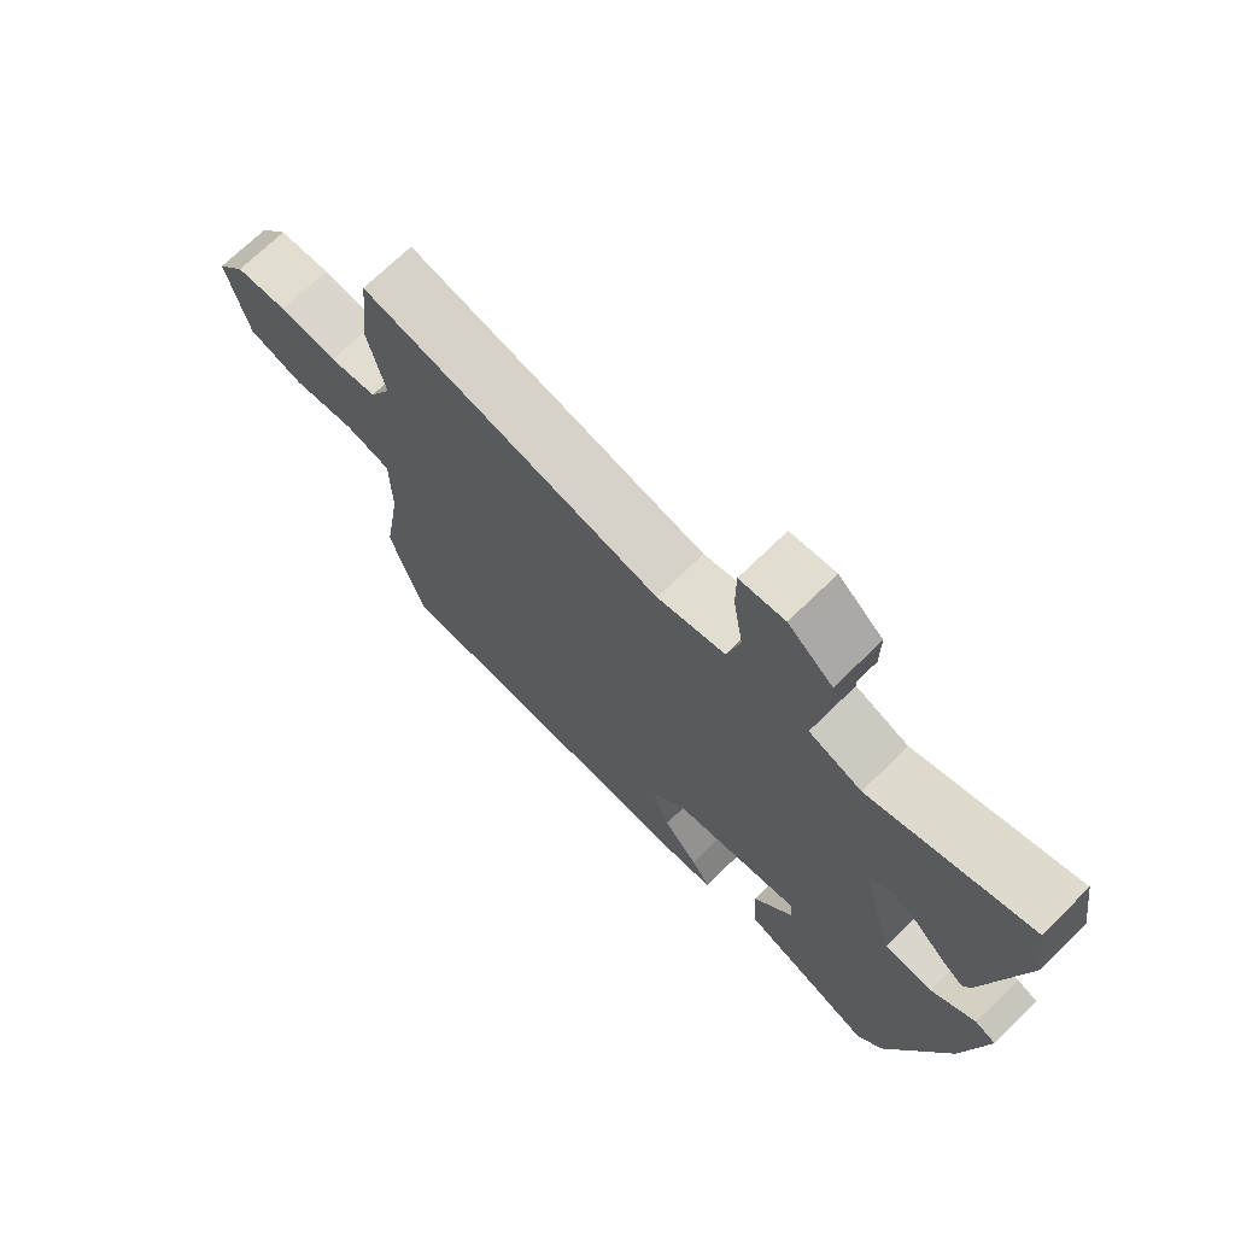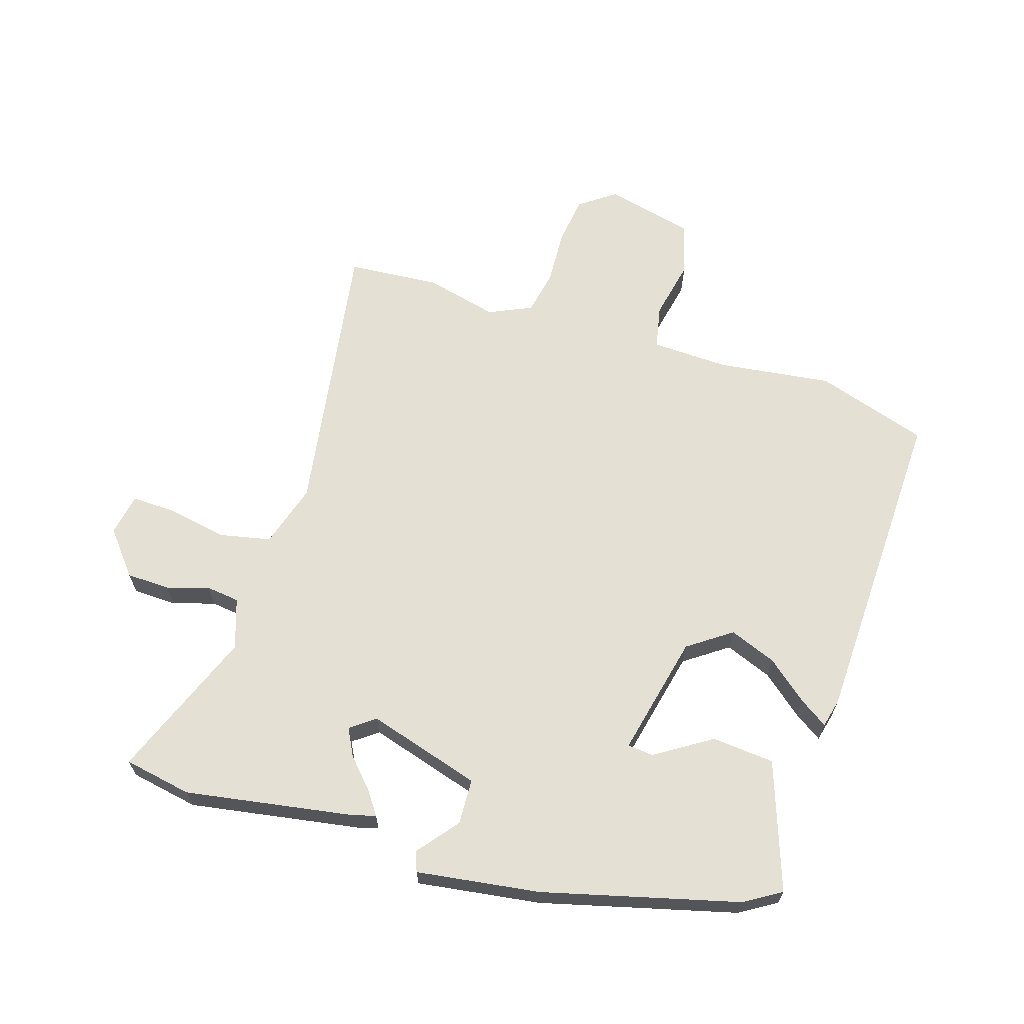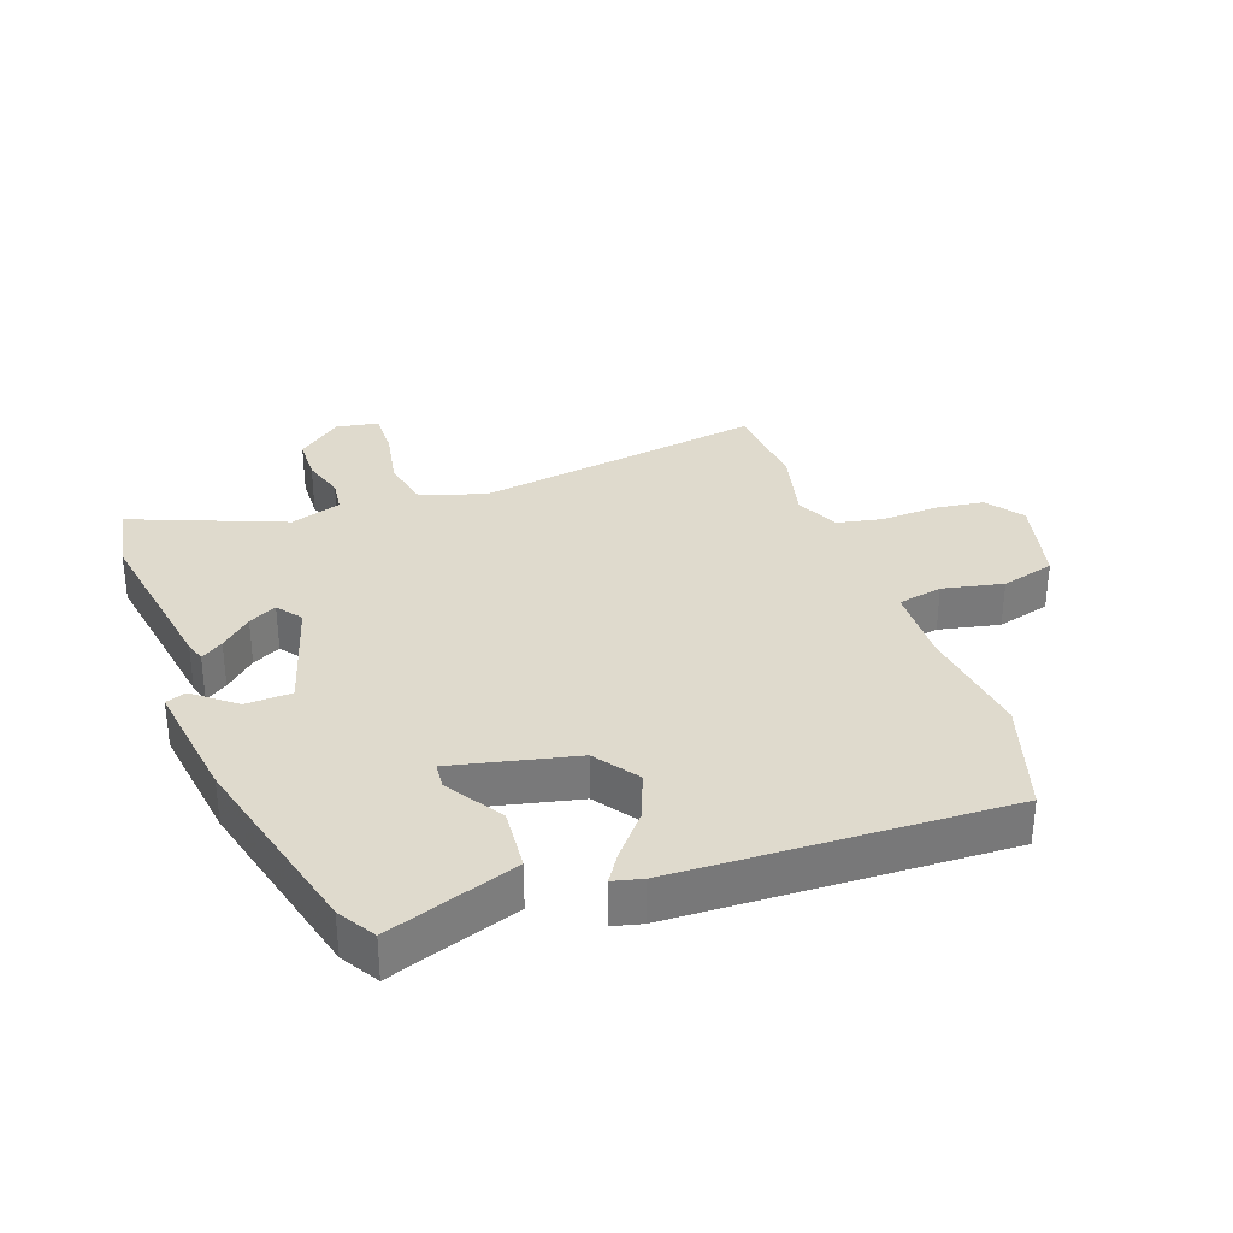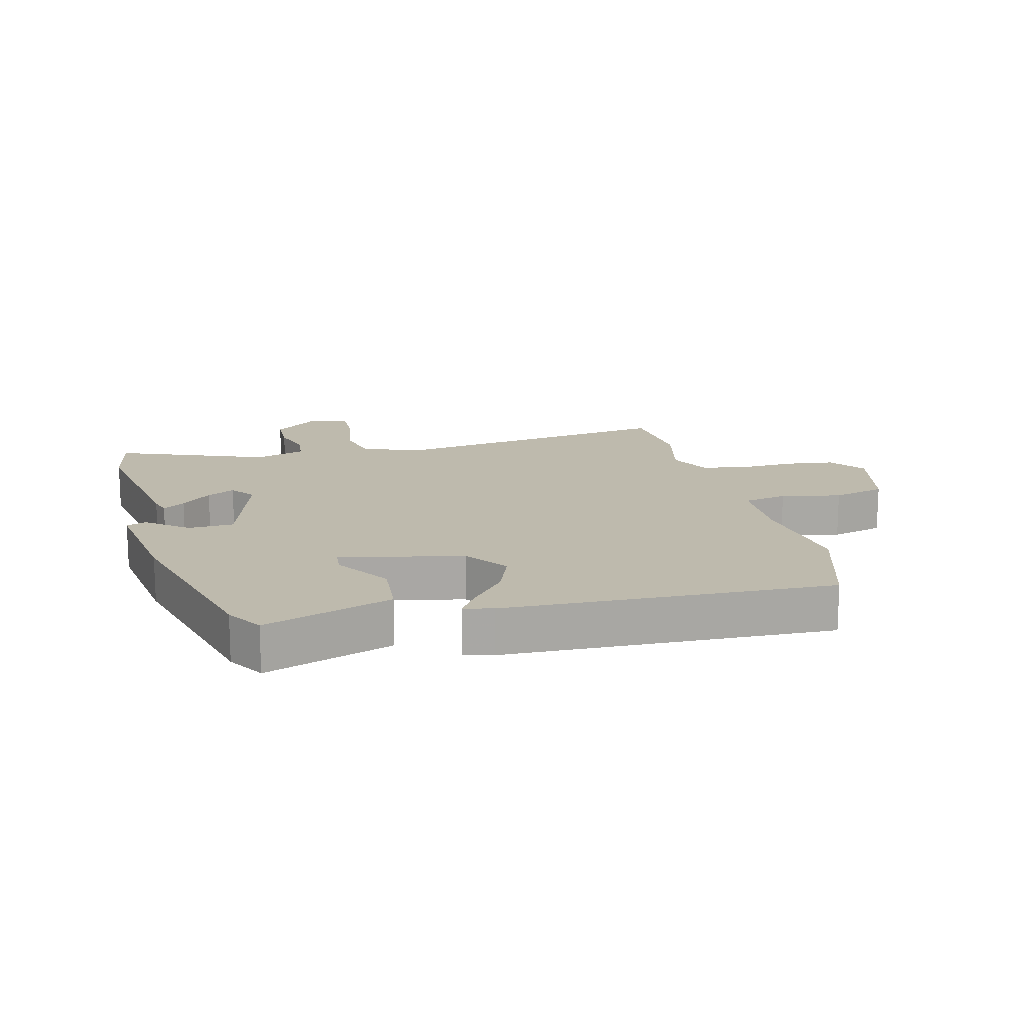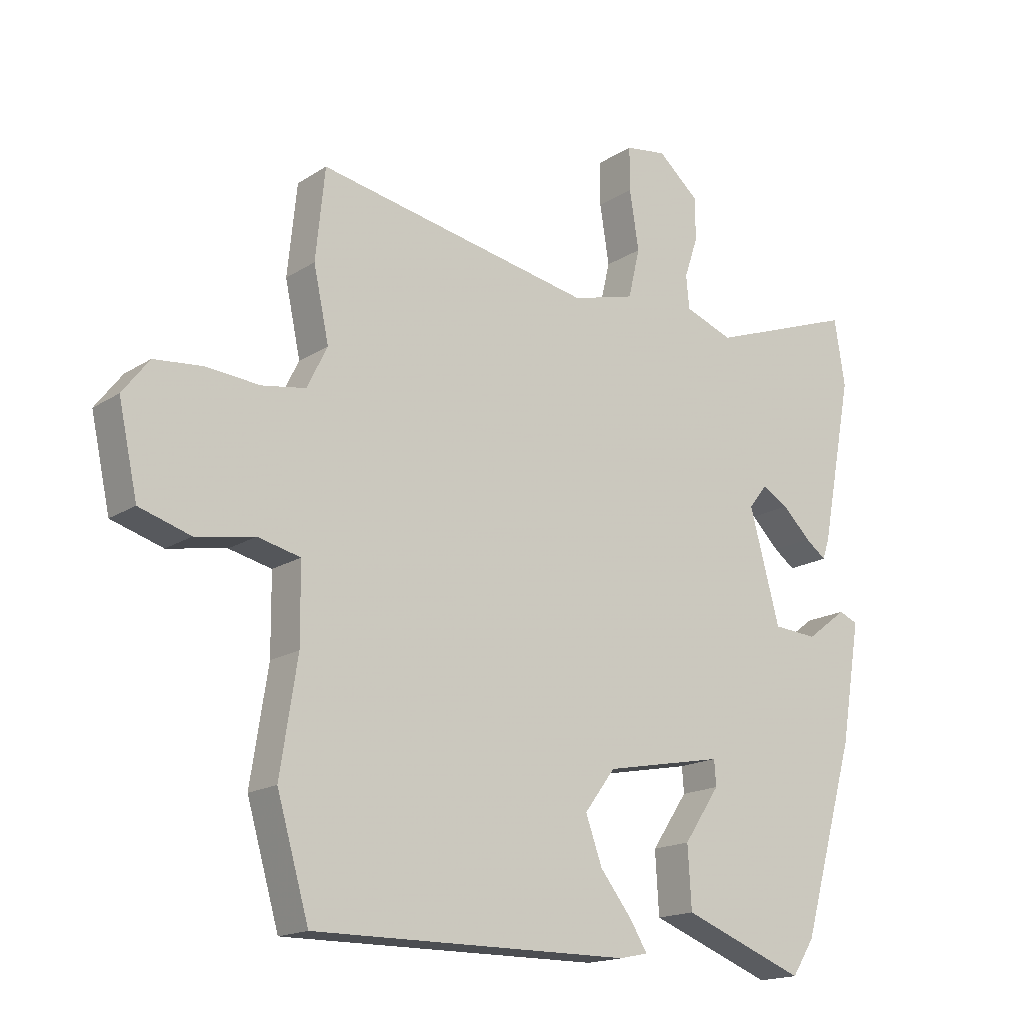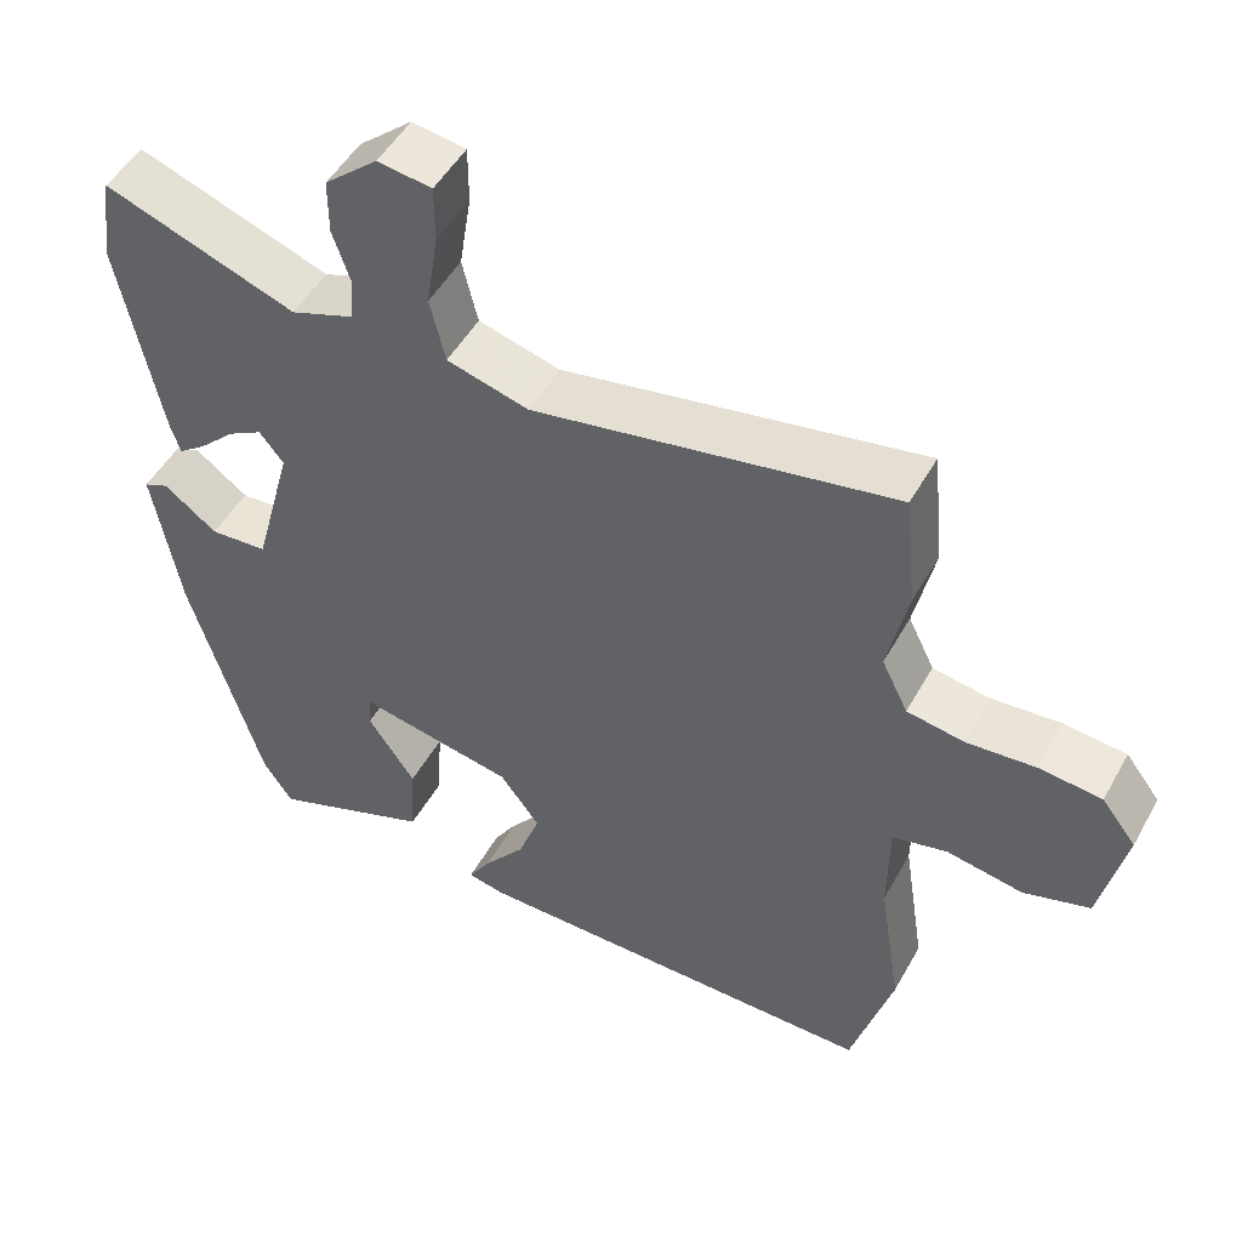
<metadata>
{"format":"obj","ext":"obj","renderer":"f3d","projection":"perspective","resolution":1024,"background":"white","views":[{"elev":71.2,"azim":45.7,"up":"+Z"},{"elev":65.3,"azim":109.0,"up":"+Y"},{"elev":32.6,"azim":161.9,"up":"+Y"},{"elev":15.4,"azim":167.3,"up":"+Y"},{"elev":-16.9,"azim":-38.2,"up":"+Z"},{"elev":49.8,"azim":-151.7,"up":"+Z"}]}
</metadata>
<code>
v -0.496 0.07 -0.513
v -0.548 0.07 -0.334
v -0.52 0.07 -0.155
v -0.521 0.07 -0.031
v -0.59 0.07 -0.015
v -0.685 0.07 -0.032
v -0.768 0.07 -0.007
v -0.799 0.07 0.135
v -0.756 0.07 0.191
v -0.678 0.07 0.199
v -0.591 0.07 0.192
v -0.52 0.07 0.204
v -0.487 0.07 0.271
v -0.512 0.07 0.387
v -0.497 0.07 0.533
v -0.048 0.07 0.45
v 0.054 0.07 0.478
v 0.073 0.07 0.558
v 0.058 0.07 0.653
v 0.058 0.07 0.724
v 0.125 0.07 0.734
v 0.192 0.07 0.676
v 0.192 0.07 0.607
v 0.17 0.07 0.541
v 0.175 0.07 0.488
v 0.254 0.07 0.459
v 0.493 0.07 0.546
v 0.51 0.07 0.438
v 0.458 0.07 0.17
v 0.447 0.07 0.137
v 0.413 0.07 0.162
v 0.367 0.07 0.207
v 0.324 0.07 0.231
v 0.294 0.07 0.193
v 0.343 0.07 0.012
v 0.415 0.07 0.007
v 0.481 0.07 0.057
v 0.512 0.07 0.044
v 0.479 0.07 -0.15
v 0.391 0.07 -0.455
v 0.354 0.07 -0.512
v 0.154 0.07 -0.436
v 0.148 0.07 -0.337
v 0.207 0.07 -0.25
v 0.204 0.07 -0.209
v 0.01 0.07 -0.247
v -0.04 0.07 -0.314
v -0.013 0.07 -0.389
v 0.039 0.07 -0.455
v 0.067 0.07 -0.5
v 0.021 0.07 -0.51
v -0.496 0 -0.513
v -0.548 0 -0.334
v -0.52 0 -0.155
v -0.521 0 -0.031
v -0.59 0 -0.015
v -0.685 0 -0.032
v -0.768 0 -0.007
v -0.799 0 0.135
v -0.756 0 0.191
v -0.678 0 0.199
v -0.591 0 0.192
v -0.52 0 0.204
v -0.487 0 0.271
v -0.512 0 0.387
v -0.497 0 0.533
v -0.048 0 0.45
v 0.054 0 0.478
v 0.073 0 0.558
v 0.058 0 0.653
v 0.058 0 0.724
v 0.125 0 0.734
v 0.192 0 0.676
v 0.192 0 0.607
v 0.17 0 0.541
v 0.175 0 0.488
v 0.254 0 0.459
v 0.493 0 0.546
v 0.51 0 0.438
v 0.458 0 0.17
v 0.447 0 0.137
v 0.413 0 0.162
v 0.367 0 0.207
v 0.324 0 0.231
v 0.294 0 0.193
v 0.343 0 0.012
v 0.415 0 0.007
v 0.481 0 0.057
v 0.512 0 0.044
v 0.479 0 -0.15
v 0.391 0 -0.455
v 0.354 0 -0.512
v 0.154 0 -0.436
v 0.148 0 -0.337
v 0.207 0 -0.25
v 0.204 0 -0.209
v 0.01 0 -0.247
v -0.04 0 -0.314
v -0.013 0 -0.389
v 0.039 0 -0.455
v 0.067 0 -0.5
v 0.021 0 -0.51
f 48 49 50 51
f 47 48 51 1
f 46 47 1 2
f 45 46 2 3
f 41 42 43 44
f 41 44 45
f 40 41 45
f 39 40 45
f 36 37 38 39
f 35 36 39 45
f 34 35 45 3
f 29 30 31 32
f 29 32 33
f 26 27 28 29
f 25 26 29 33
f 21 22 23 24
f 21 24 25
f 18 19 20 21
f 17 18 21 25
f 16 17 25 33
f 13 14 15 16
f 12 13 16 33
f 8 9 10 11
f 5 6 7 8
f 4 5 8 11
f 33 34 3 4
f 4 11 12 33
f 102 101 100 99
f 52 102 99 98
f 53 52 98 97
f 54 53 97 96
f 95 94 93 92
f 96 95 92
f 96 92 91
f 96 91 90
f 90 89 88 87
f 96 90 87 86
f 54 96 86 85
f 83 82 81 80
f 84 83 80
f 80 79 78 77
f 84 80 77 76
f 75 74 73 72
f 76 75 72
f 72 71 70 69
f 76 72 69 68
f 84 76 68 67
f 67 66 65 64
f 84 67 64 63
f 62 61 60 59
f 59 58 57 56
f 62 59 56 55
f 55 54 85 84
f 84 63 62 55
f 1 52 53 2
f 2 53 54 3
f 3 54 55 4
f 4 55 56 5
f 5 56 57 6
f 6 57 58 7
f 7 58 59 8
f 8 59 60 9
f 9 60 61 10
f 10 61 62 11
f 11 62 63 12
f 12 63 64 13
f 13 64 65 14
f 14 65 66 15
f 15 66 67 16
f 16 67 68 17
f 17 68 69 18
f 18 69 70 19
f 19 70 71 20
f 20 71 72 21
f 21 72 73 22
f 22 73 74 23
f 23 74 75 24
f 24 75 76 25
f 25 76 77 26
f 26 77 78 27
f 27 78 79 28
f 28 79 80 29
f 29 80 81 30
f 30 81 82 31
f 31 82 83 32
f 32 83 84 33
f 33 84 85 34
f 34 85 86 35
f 35 86 87 36
f 36 87 88 37
f 37 88 89 38
f 38 89 90 39
f 39 90 91 40
f 40 91 92 41
f 41 92 93 42
f 42 93 94 43
f 43 94 95 44
f 44 95 96 45
f 45 96 97 46
f 46 97 98 47
f 47 98 99 48
f 48 99 100 49
f 49 100 101 50
f 50 101 102 51
f 51 102 52 1

</code>
